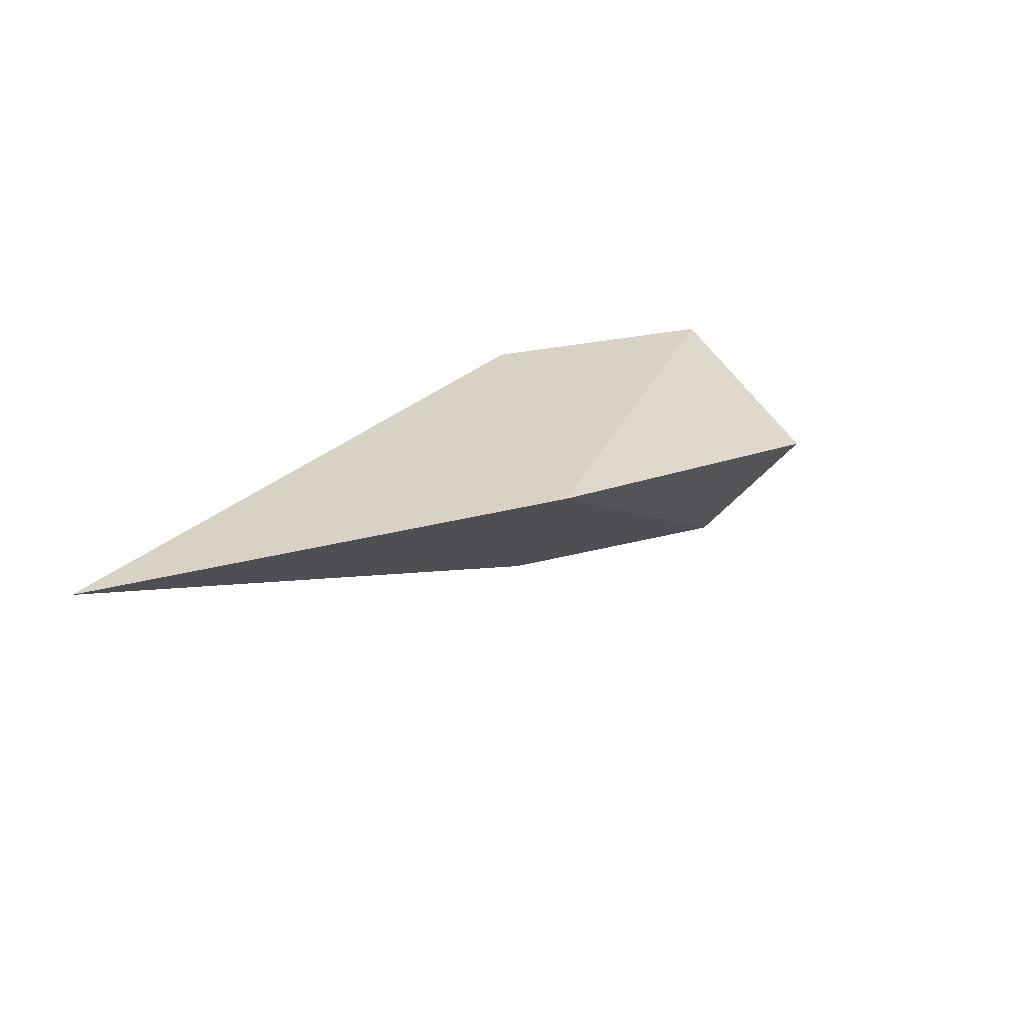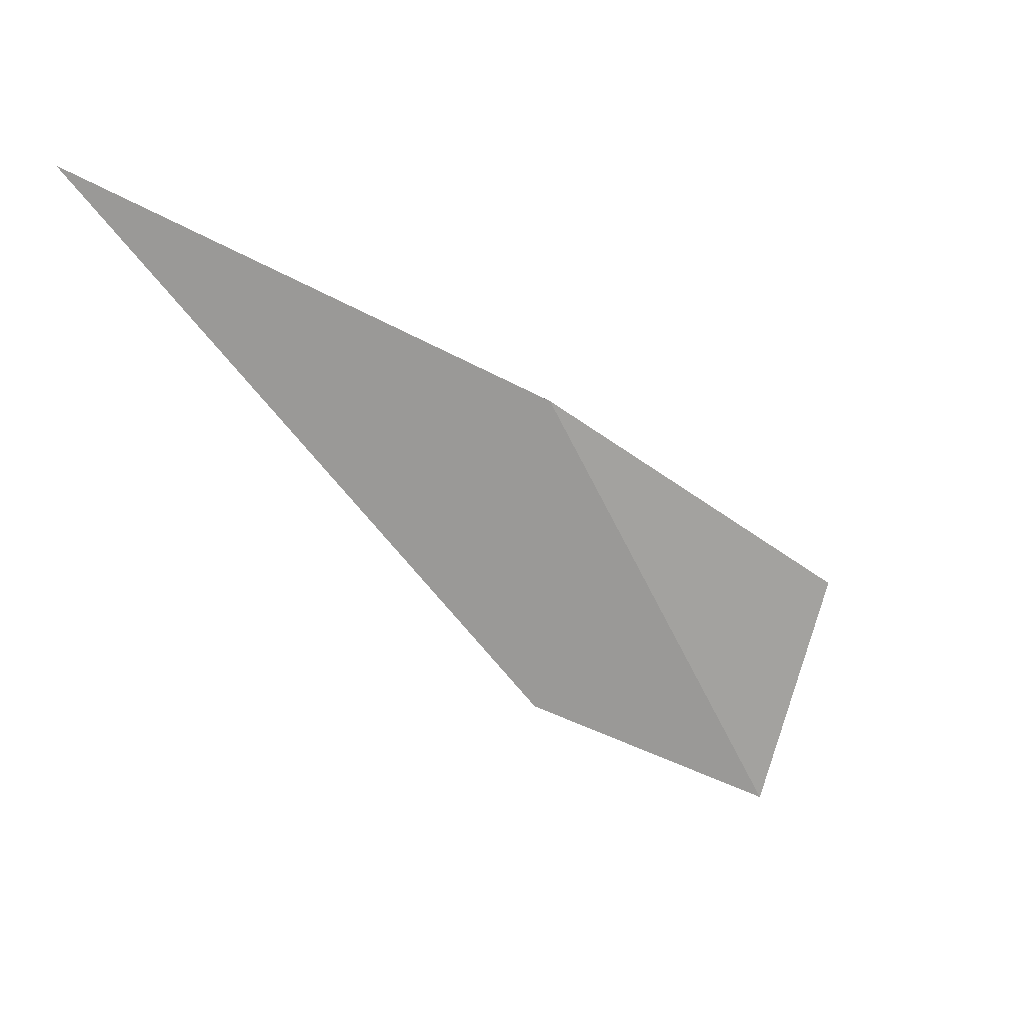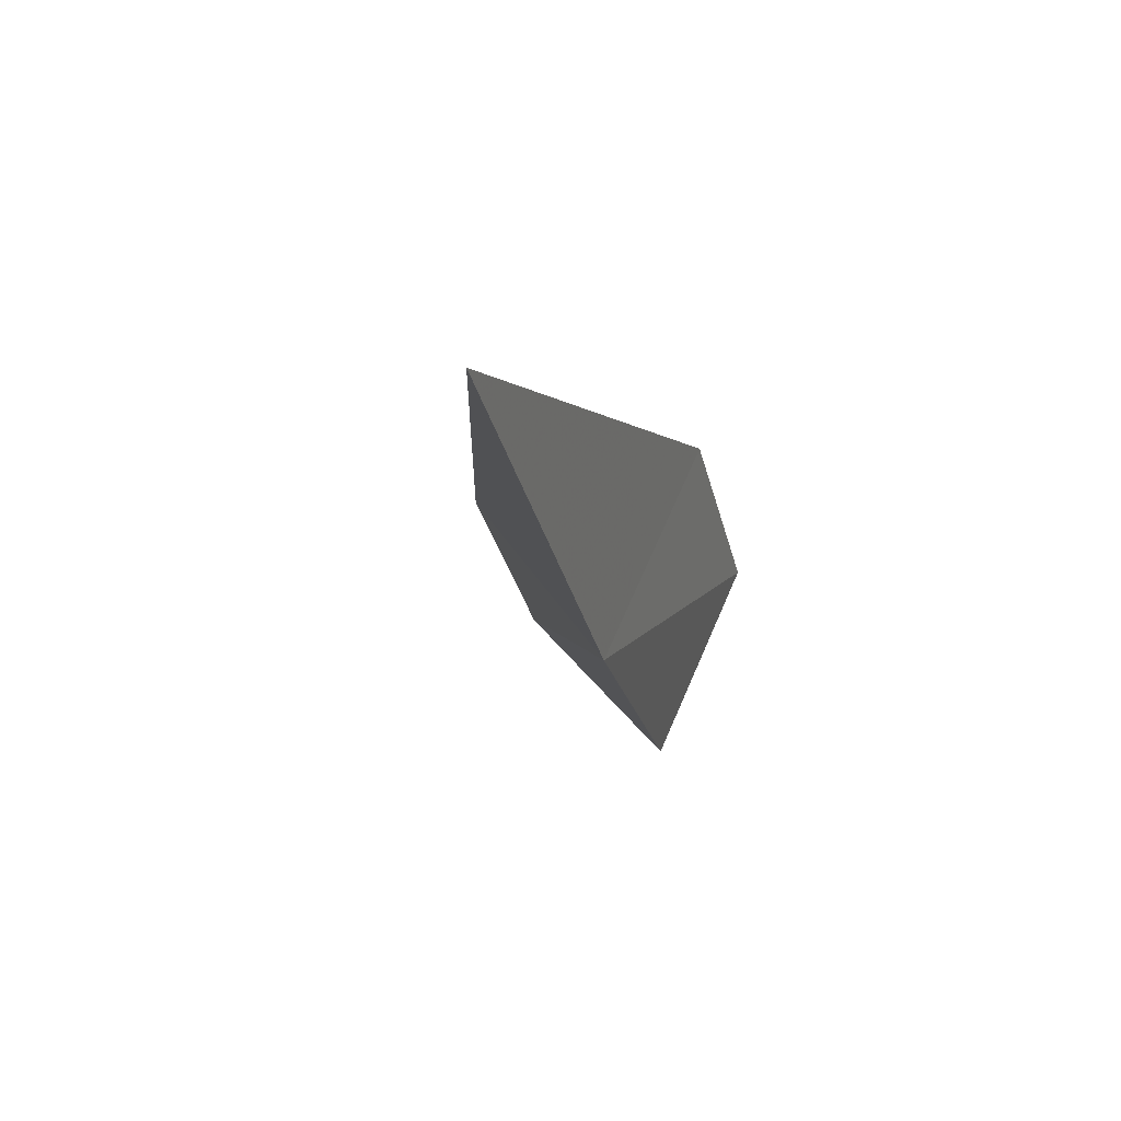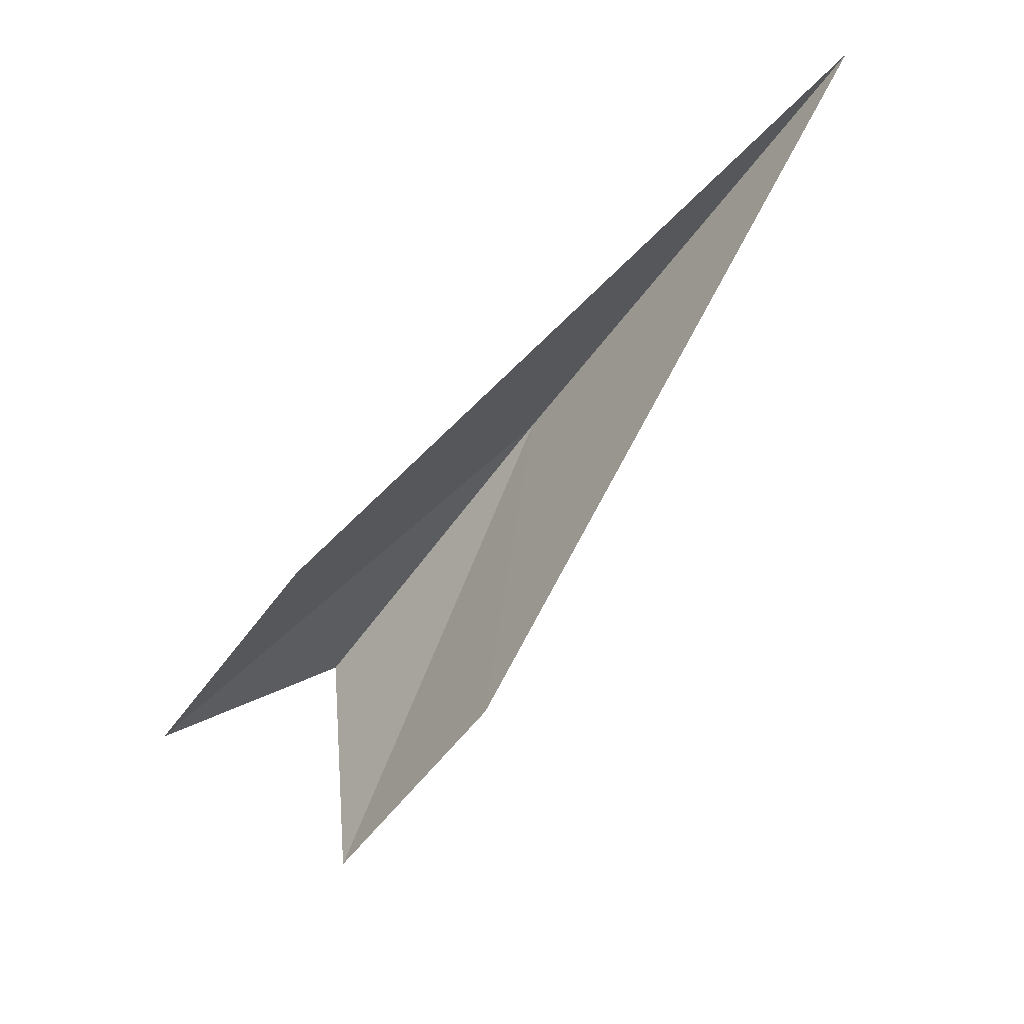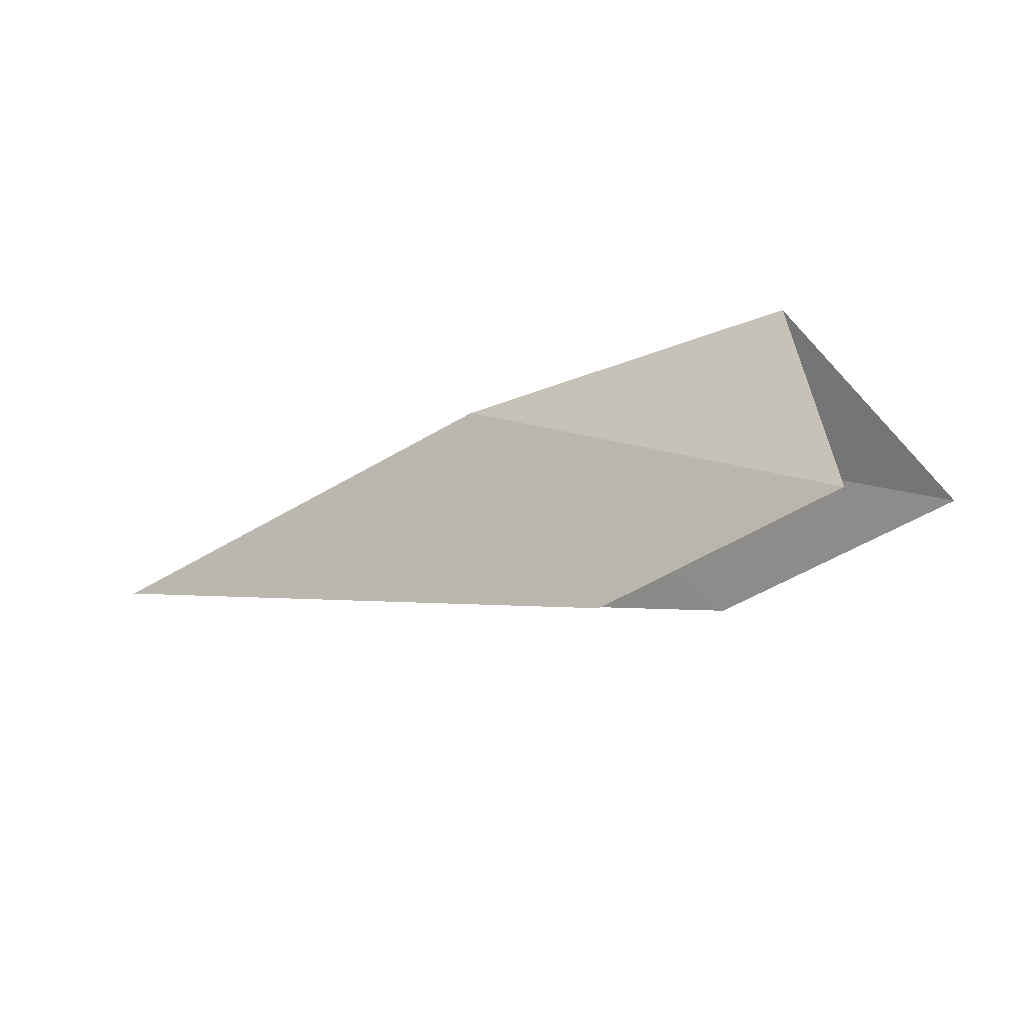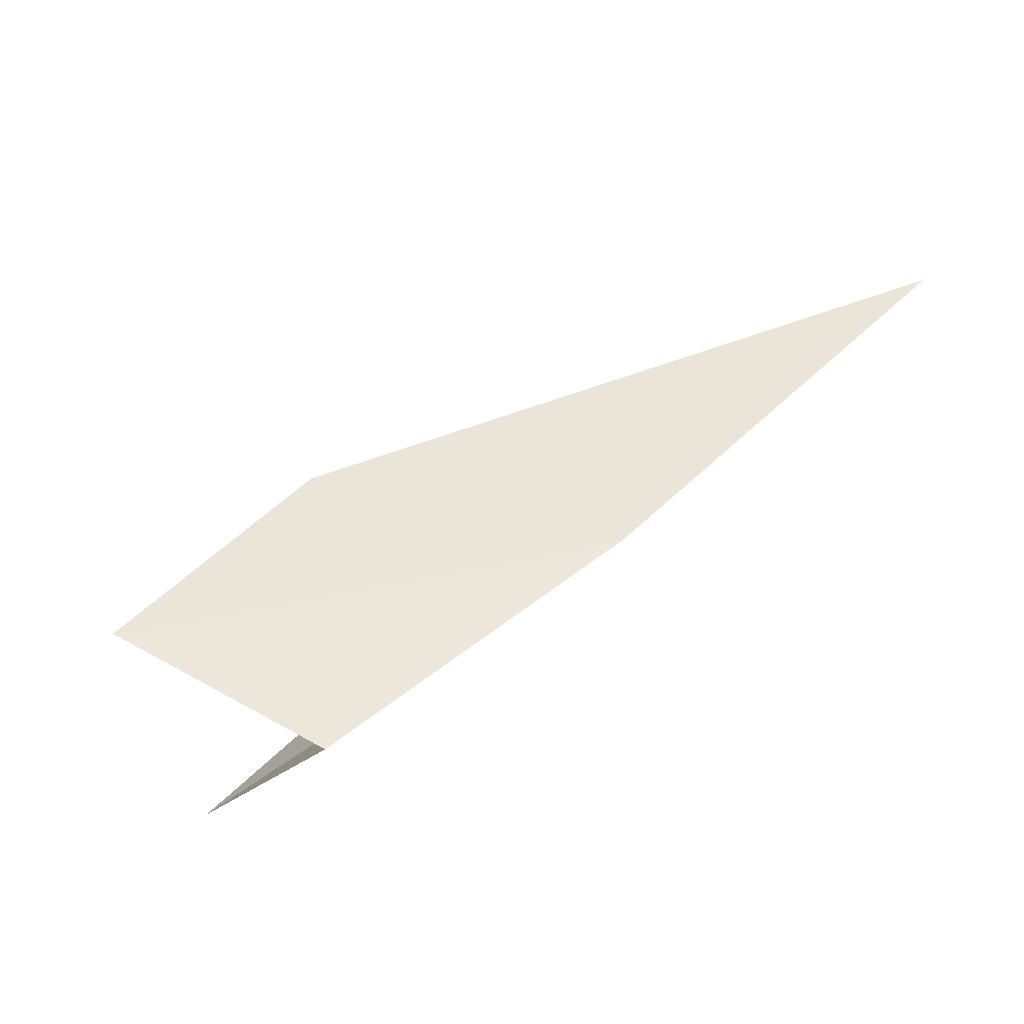
<metadata>
{"format":"obj","ext":"obj","renderer":"f3d","projection":"perspective","resolution":1024,"background":"white","views":[{"elev":49.8,"azim":105.5,"up":"+Y"},{"elev":-7.4,"azim":117.1,"up":"+Y"},{"elev":13.1,"azim":132.3,"up":"+Z"},{"elev":77.5,"azim":-16.1,"up":"+Z"},{"elev":-70.3,"azim":173.0,"up":"+Y"},{"elev":-74.4,"azim":58.0,"up":"+Z"}]}
</metadata>
<code>
v -37.24 -35.44 56.19
v -35.11 -34.34 58.11
v -38.04 -37.17 56.69
v -39.15 -37.72 55.65
v -38.89 -36.41 55.08
v -38.88 -36.12 57.04
v -39.99 -36.68 55.99
f 1 2 3
f 1 3 4
f 1 4 5
f 1 6 2
f 1 7 6
f 1 5 7

</code>
